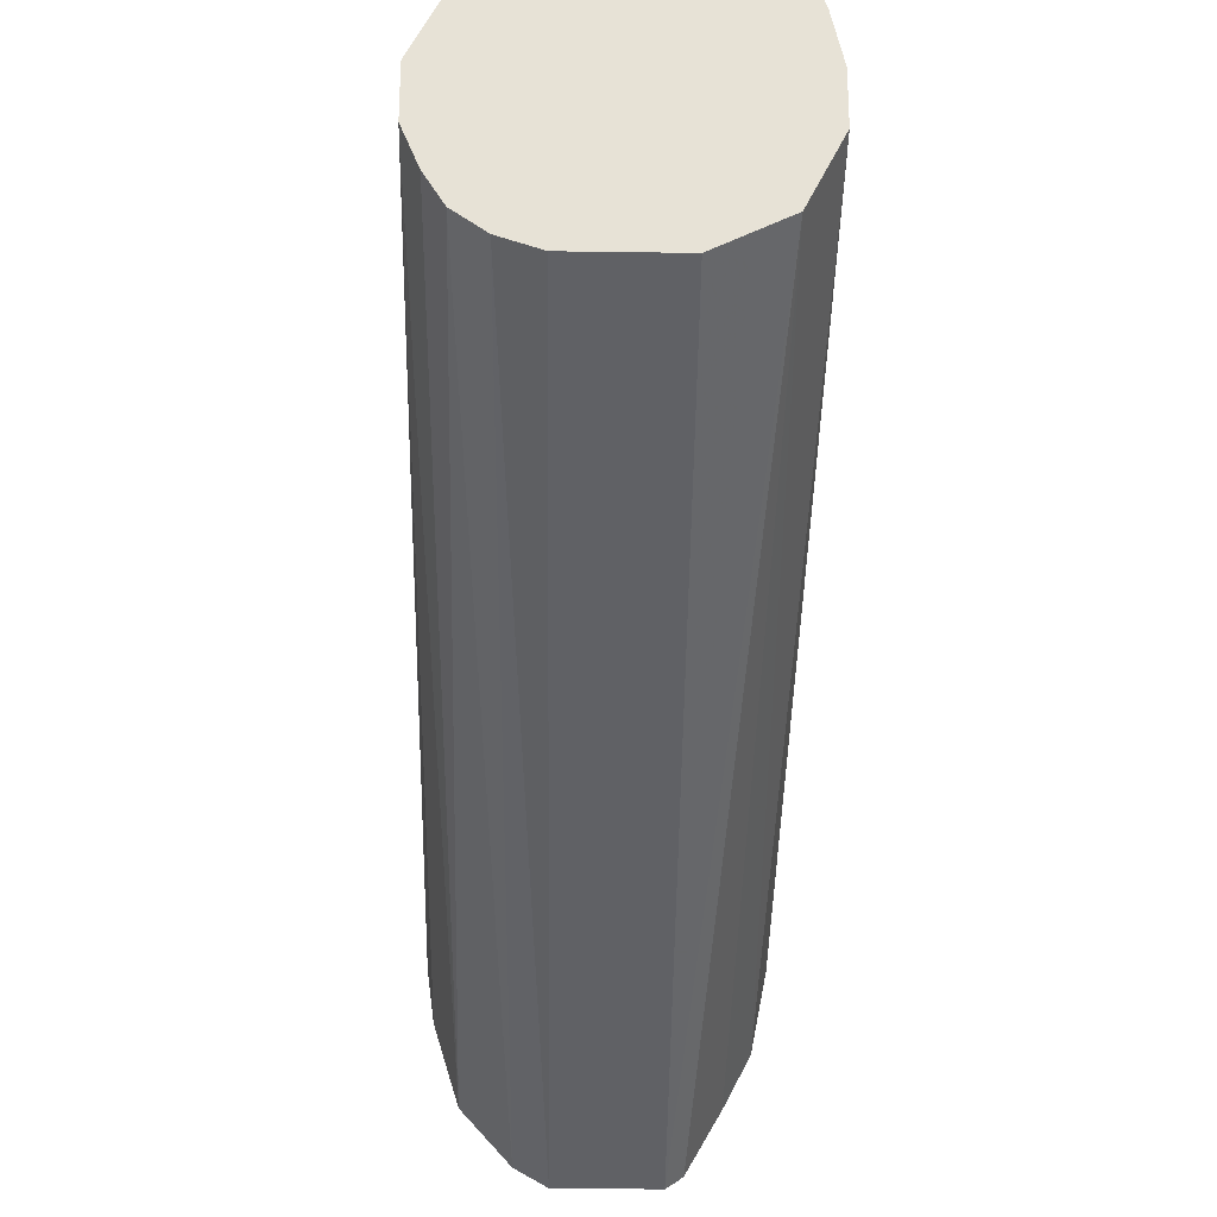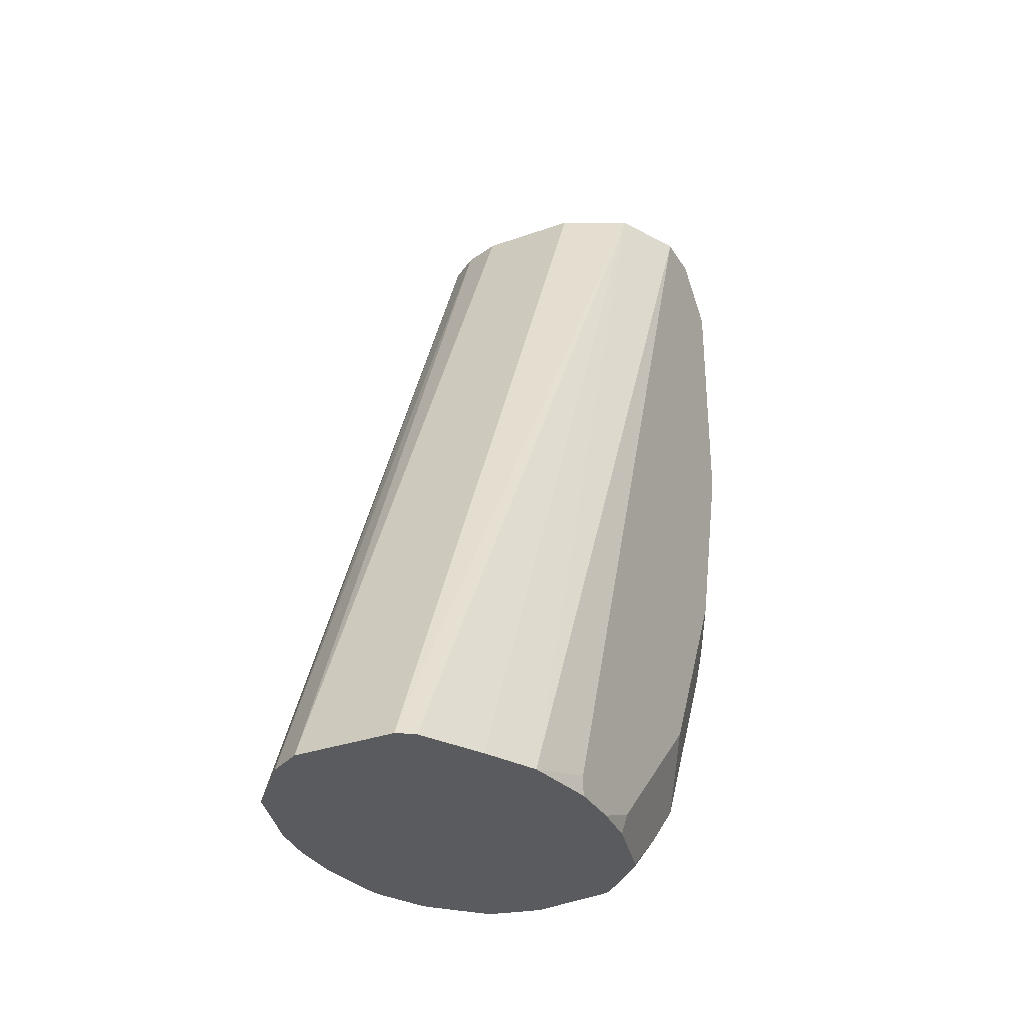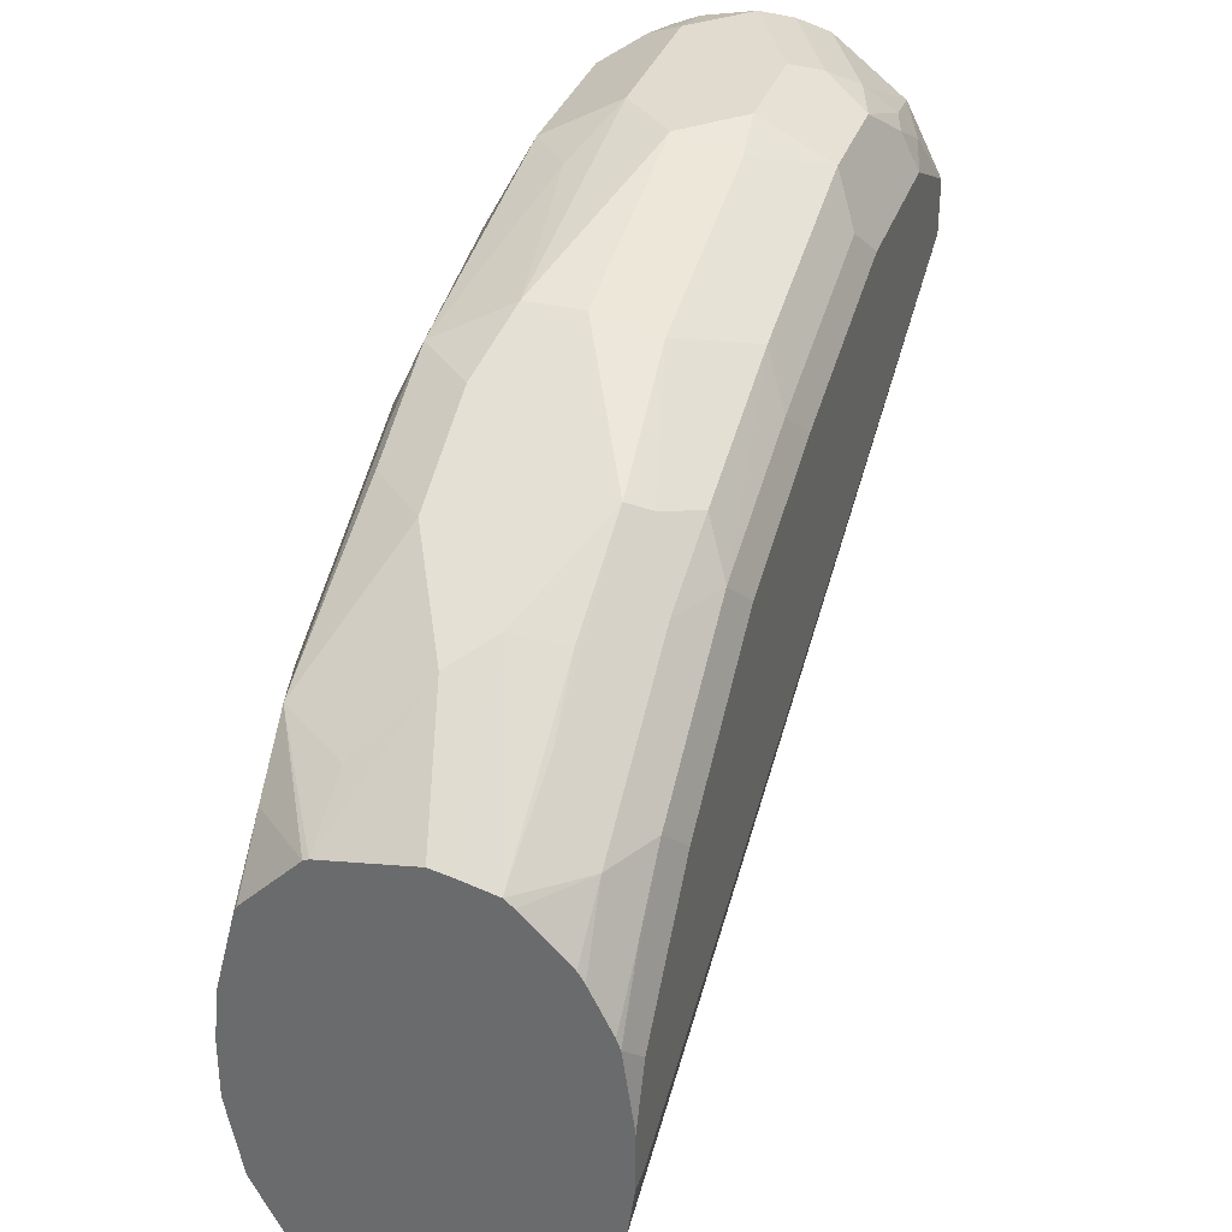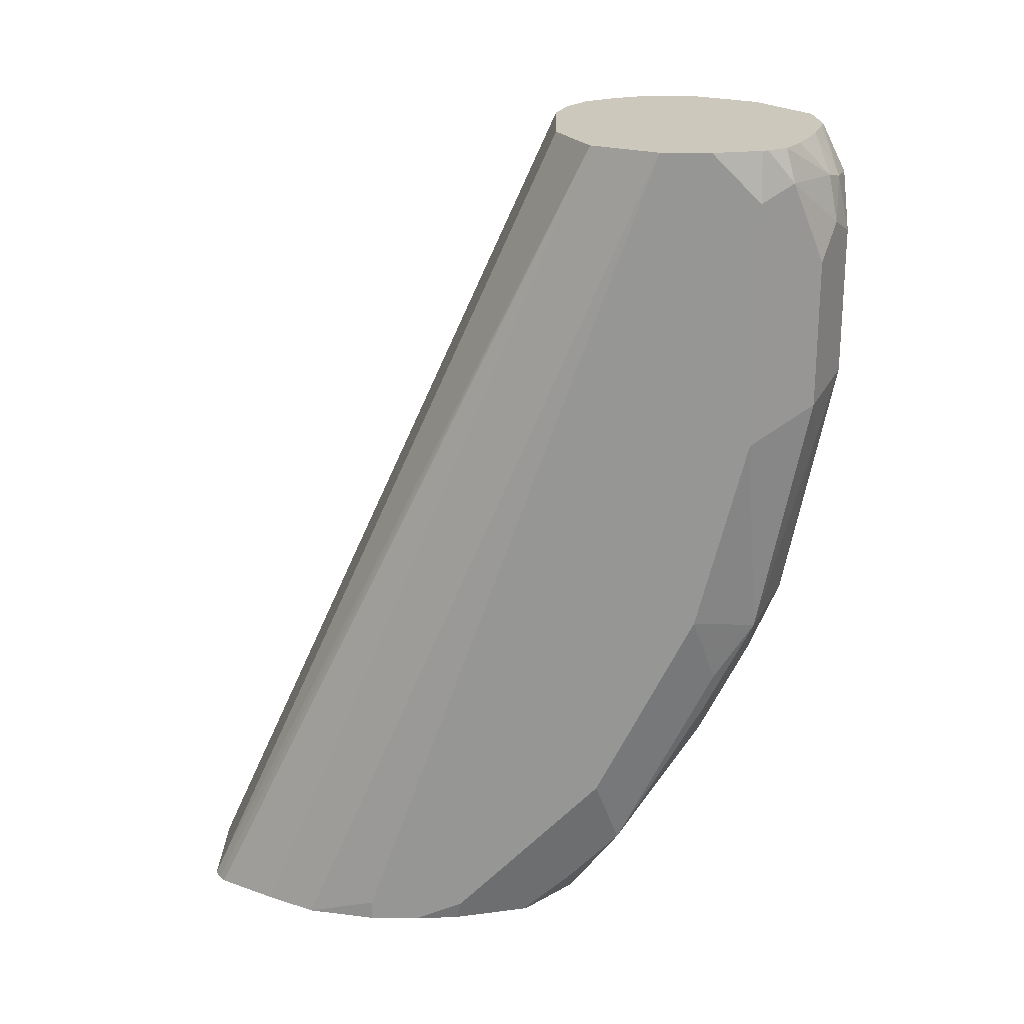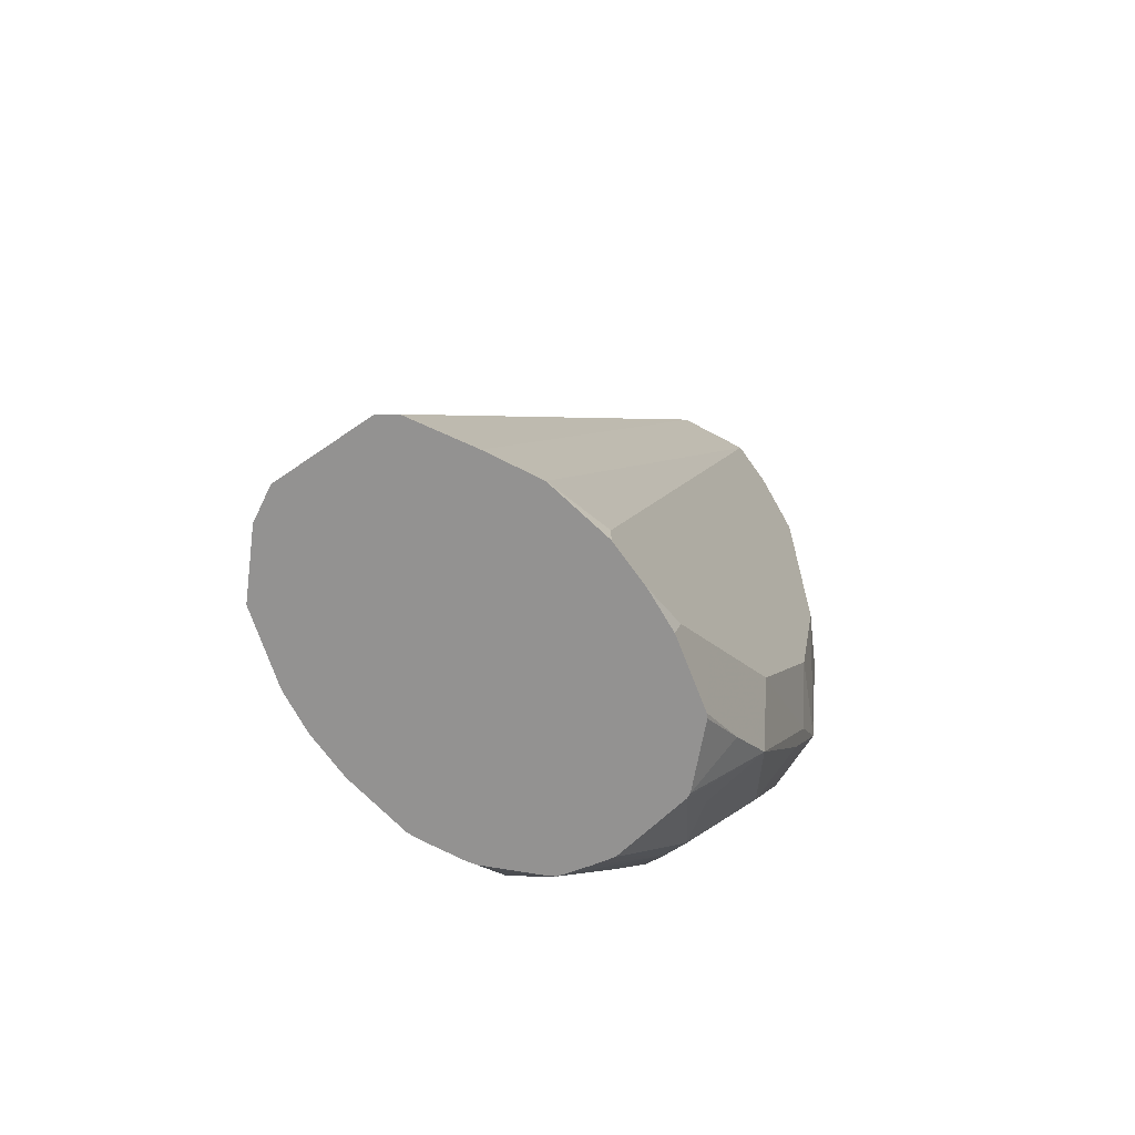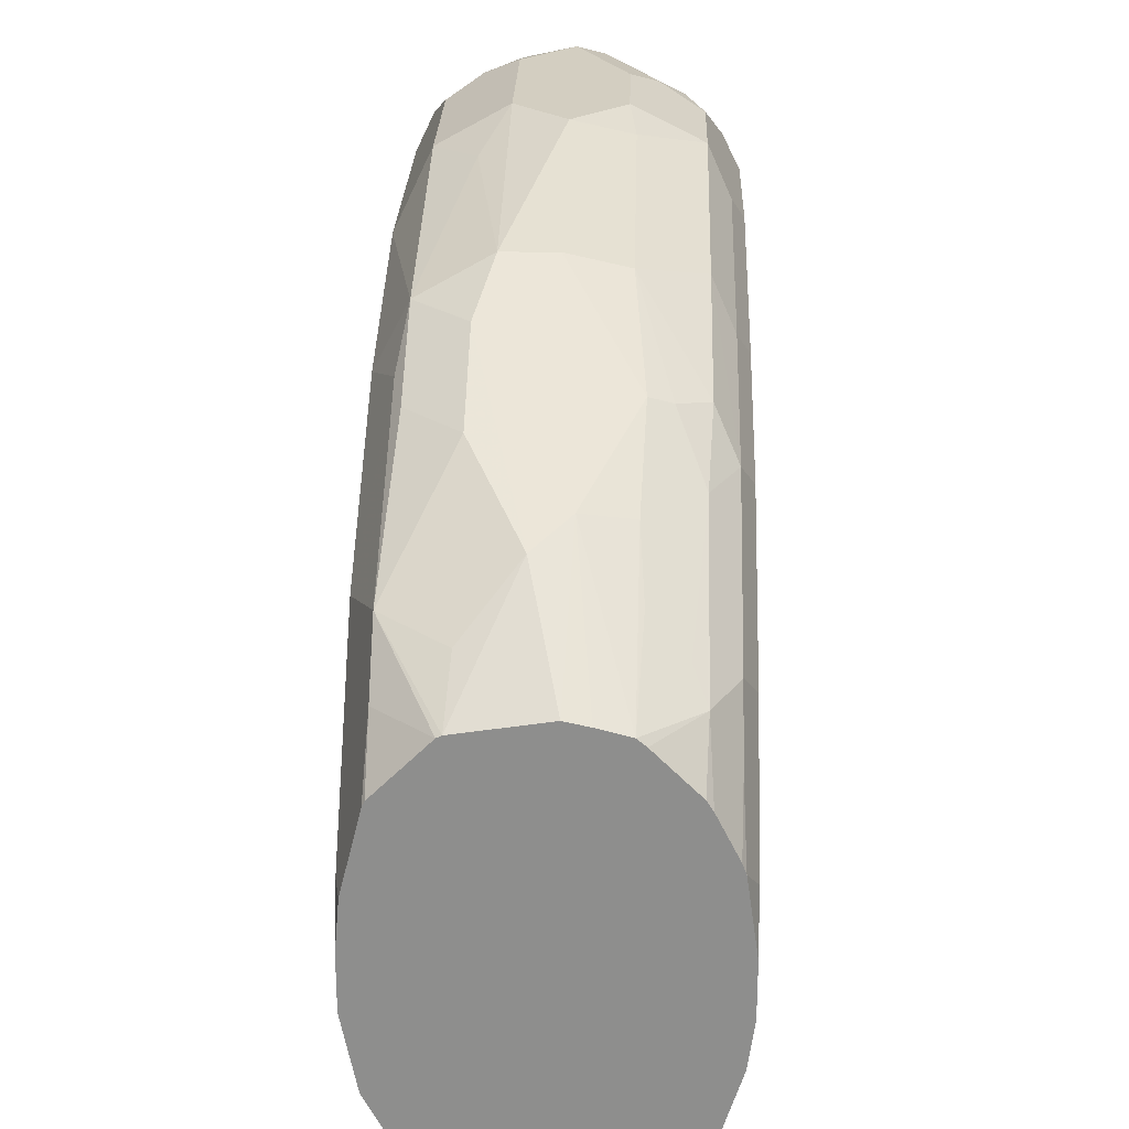
<metadata>
{"format":"obj","ext":"obj","renderer":"f3d","projection":"perspective","resolution":1024,"background":"white","views":[{"elev":-26.0,"azim":178.6,"up":"+Z"},{"elev":-32.2,"azim":-153.5,"up":"+Y"},{"elev":33.4,"azim":17.4,"up":"+Z"},{"elev":22.1,"azim":-88.8,"up":"+Y"},{"elev":-66.5,"azim":-145.1,"up":"+Y"},{"elev":24.9,"azim":1.7,"up":"+Z"}]}
</metadata>
<code>
v 0 0.1133 0.8686
v 0.02124 0.1133 0.8639
v 0.01888 0.1321 0.8686
v -0.01888 0.1321 0.8686
v -0.01888 0.03778 0.8497
v 0 0.03778 0.8497
v 0.04405 0.1321 0.856
v 0.03146 0.1321 0.8623
v 0.02124 0.03778 0.845
v 0.04405 0.05666 0.8371
v 0.02832 0.1794 0.8639
v 0.01888 0.1699 0.8686
v -0.03146 0.1384 0.8623
v -0.04405 0.1259 0.856
v -0.02832 0.1038 0.8591
v -0.01888 0.1888 0.8686
v -0.04405 0.03148 0.8371
v -0.02517 0.0126 0.8371
v 0.02517 -0.01259 0.8245
v 0.05192 0.1227 0.8403
v 0.04405 0.1699 0.856
v 0.0236 0.02833 0.8403
v 0.04405 2.251e-05 0.8182
v 0.05192 0.04724 0.8214
v 0.05192 -0.009433 0.8025
v 0.03776 0.1888 0.8568
v 0.01884 0.2265 0.8568
v 0.009438 0.2171 0.8639
v 0 0.2077 0.8686
v -0.03146 0.1951 0.8623
v -0.05665 0.1133 0.8308
v -0.04405 0.1825 0.856
v -0.01888 0.21 0.8639
v -0.05665 0.03778 0.8119
v -0.0472 0.009446 0.8214
v -0.04405 -0.006281 0.8182
v -0.02517 -0.02516 0.8182
v -0.006288 -0.06292 0.7994
v -0.01259 -0.01259 0.8245
v 0.006288 -0.05034 0.8056
v 0.0236 -0.04719 0.8025
v 0.02517 -0.06922 0.7868
v 0.03776 -0.07553 0.7742
v 0.03304 -0.009433 0.8214
v 0.05665 0.1321 0.8308
v 0.05665 0.1888 0.8308
v 0.05035 0.1888 0.8434
v 0.0472 0.1982 0.845
v 0.04249 -0.02831 0.8025
v 0.05665 0.05666 0.8119
v 0.05192 -0.06607 0.7647
v 0.05665 2.251e-05 0.793
v 0.04402 0.2265 0.8371
v 0.01854 0.2265 0.8569
v 0 0.2265 0.8592
v -0.02832 0.2124 0.8591
v -0.05035 0.214 0.8434
v -0.05665 0.2077 0.8308
v -0.00549 0.2265 0.8578
v -0.01888 0.2265 0.8539
v -0.05665 -0.03774 0.7742
v -0.0472 -0.06607 0.7836
v -0.02832 -0.04719 0.8025
v -0.02202 -0.05977 0.7962
v -0.02517 -0.0818 0.7805
v -0.02656 -0.1021 0.7656
v 0.003837 -0.1021 0.7703
v 0.01212 -0.1021 0.7685
v 0.02316 -0.1021 0.7656
v 0.04249 -0.08495 0.7647
v 0.05665 0.2265 0.8119
v 0.05661 0.2265 0.8121
v 0.05192 0.2077 0.8332
v 0.05192 -0.08495 0.7458
v 0.0528 -0.1021 0.7252
v 0.05665 -0.07553 0.7364
v 0.05665 -0.05662 0.7553
v 0.05036 0.2265 0.8246
v -0.03776 0.2265 0.846
v -0.03985 0.2265 0.8447
v -0.0472 0.2265 0.8403
v -0.05166 0.2265 0.8329
v -0.05247 0.2265 0.8308
v -0.05665 0.2265 0.812
v -0.05665 -0.07553 0.7364
v -0.04809 -0.1021 0.7441
v -0.0472 -0.08495 0.7647
v -0.02832 -0.1021 0.7647
v 0.02624 -0.1021 0.763
v 0.0416 -0.1021 0.7476
v 0.04381 -0.1021 0.7441
v 0.05148 -0.1021 0.7288
v 0.05665 0.2265 0.793
v 0.05665 -0.1021 0.6987
v 0.05665 -0.09441 0.7175
v -0.05665 0.2265 0.793
v -0.05665 -0.09441 0.7175
v -0.05511 -0.1021 0.716
v -0.0472 -0.1021 0.7458
v 0.05077 0.2265 0.7787
v 0.05665 -0.09441 0.6798
v 0.0544 -0.1021 0.6631
v 0.04544 -0.1021 0.6343
v 0.05665 -0.1021 0.6798
v -0.04409 0.2265 0.7679
v -0.05148 -0.1021 0.6532
v -0.05665 -0.09441 0.6798
v -0.05665 -0.1021 0.6987
v 0.04405 0.2265 0.7679
v 0.02744 -0.1021 0.6146
v -0.03146 0.2265 0.7616
v -0.0224 -0.1021 0.6078
v -0.02577 -0.1021 0.6099
v -0.02863 -0.1021 0.6119
v -0.0416 -0.1021 0.6343
v -0.05665 -0.1021 0.6798
v 0.03301 0.2265 0.76
v 0.01536 -0.1021 0.6078
v -0.01895 0.2265 0.7553
v -0.0001109 0.2265 0.7553
v 0.01888 0.2265 0.7553
f 45 101 93
f 45 71 46
f 46 71 72
f 51 76 77
f 46 73 47
f 47 73 48
f 48 73 53
f 51 70 74
f 51 74 75
f 51 75 76
f 45 93 71
f 46 72 73
f 56 79 80
f 56 60 79
f 62 88 66
f 56 80 81
f 56 81 57
f 57 81 82
f 58 82 83
f 58 83 84
f 61 85 62
f 62 85 86
f 62 86 87
f 45 104 101
f 62 87 88
f 53 73 78
f 57 82 58
f 38 67 40
f 45 95 94
f 31 85 61
f 62 66 65
f 31 61 34
f 33 55 59
f 33 59 60
f 33 60 56
f 34 61 35
f 35 61 62
f 36 62 37
f 37 62 63
f 37 63 64
f 37 64 38
f 38 64 65
f 38 65 66
f 38 66 67
f 40 67 68
f 40 68 69
f 40 69 41
f 41 69 42
f 42 69 70
f 42 70 43
f 43 70 49
f 43 49 44
f 45 50 52
f 45 52 77
f 45 77 76
f 45 76 95
f 45 94 104
f 62 65 64
f 72 78 73
f 66 88 99
f 75 95 76
f 85 97 86
f 86 97 98
f 86 99 87
f 87 99 88
f 93 101 102
f 93 102 103
f 93 103 100
f 96 105 106
f 96 106 107
f 97 108 98
f 100 103 109
f 75 94 95
f 101 104 102
f 105 111 112
f 105 112 113
f 105 113 114
f 105 114 115
f 105 115 106
f 106 116 107
f 109 110 117
f 110 118 117
f 111 119 112
f 112 119 120
f 112 120 121
f 31 97 85
f 103 110 109
f 62 64 63
f 74 92 75
f 70 91 92
f 66 99 86
f 66 86 98
f 66 98 108
f 66 108 116
f 66 116 106
f 66 106 115
f 66 115 114
f 66 114 113
f 66 113 112
f 66 112 118
f 66 118 110
f 66 110 103
f 70 92 74
f 66 103 102
f 66 104 94
f 66 94 75
f 66 75 92
f 66 92 91
f 66 91 90
f 66 90 89
f 66 89 69
f 66 69 68
f 66 68 67
f 69 89 70
f 70 89 90
f 70 90 91
f 66 102 104
f 31 108 97
f 17 35 62
f 31 107 116
f 7 21 11
f 7 11 8
f 9 19 22
f 9 22 23
f 9 23 10
f 10 23 25
f 10 25 24
f 11 21 26
f 11 26 27
f 11 27 28
f 11 28 29
f 11 29 12
f 7 20 21
f 13 30 32
f 14 31 17
f 14 17 15
f 14 32 57
f 14 57 58
f 14 58 31
f 16 29 33
f 16 33 30
f 17 31 34
f 17 34 35
f 17 62 36
f 17 36 37
f 17 37 18
f 13 32 14
f 18 37 38
f 7 24 20
f 6 19 9
f 112 121 118
f 1 2 3
f 1 3 12
f 1 12 29
f 1 29 16
f 1 16 4
f 1 4 5
f 1 5 6
f 1 6 2
f 2 7 8
f 2 8 3
f 2 6 9
f 7 10 24
f 2 9 10
f 3 8 11
f 3 11 12
f 4 13 14
f 4 14 15
f 4 15 5
f 4 16 30
f 4 30 13
f 5 17 18
f 5 18 39
f 5 39 19
f 5 19 6
f 5 15 17
f 2 10 7
f 31 116 108
f 18 38 39
f 19 38 40
f 27 117 121
f 27 121 120
f 27 120 119
f 27 119 111
f 27 111 105
f 27 105 96
f 27 96 84
f 27 84 83
f 27 83 82
f 27 82 81
f 27 81 80
f 27 80 79
f 27 109 117
f 27 79 60
f 27 59 55
f 27 55 54
f 27 54 28
f 28 54 55
f 28 55 29
f 29 55 33
f 30 33 56
f 30 56 57
f 30 57 32
f 31 58 84
f 31 84 96
f 31 96 107
f 27 60 59
f 19 39 38
f 27 100 109
f 27 71 93
f 19 40 41
f 19 41 42
f 19 42 43
f 19 43 44
f 19 44 22
f 20 45 46
f 20 46 47
f 20 47 21
f 20 24 50
f 20 50 45
f 21 47 48
f 21 48 26
f 27 93 100
f 22 44 23
f 23 49 25
f 24 25 50
f 25 49 70
f 25 70 51
f 25 51 77
f 25 77 52
f 25 52 50
f 26 48 53
f 26 53 27
f 27 53 78
f 27 78 72
f 27 72 71
f 23 44 49
f 117 118 121

</code>
